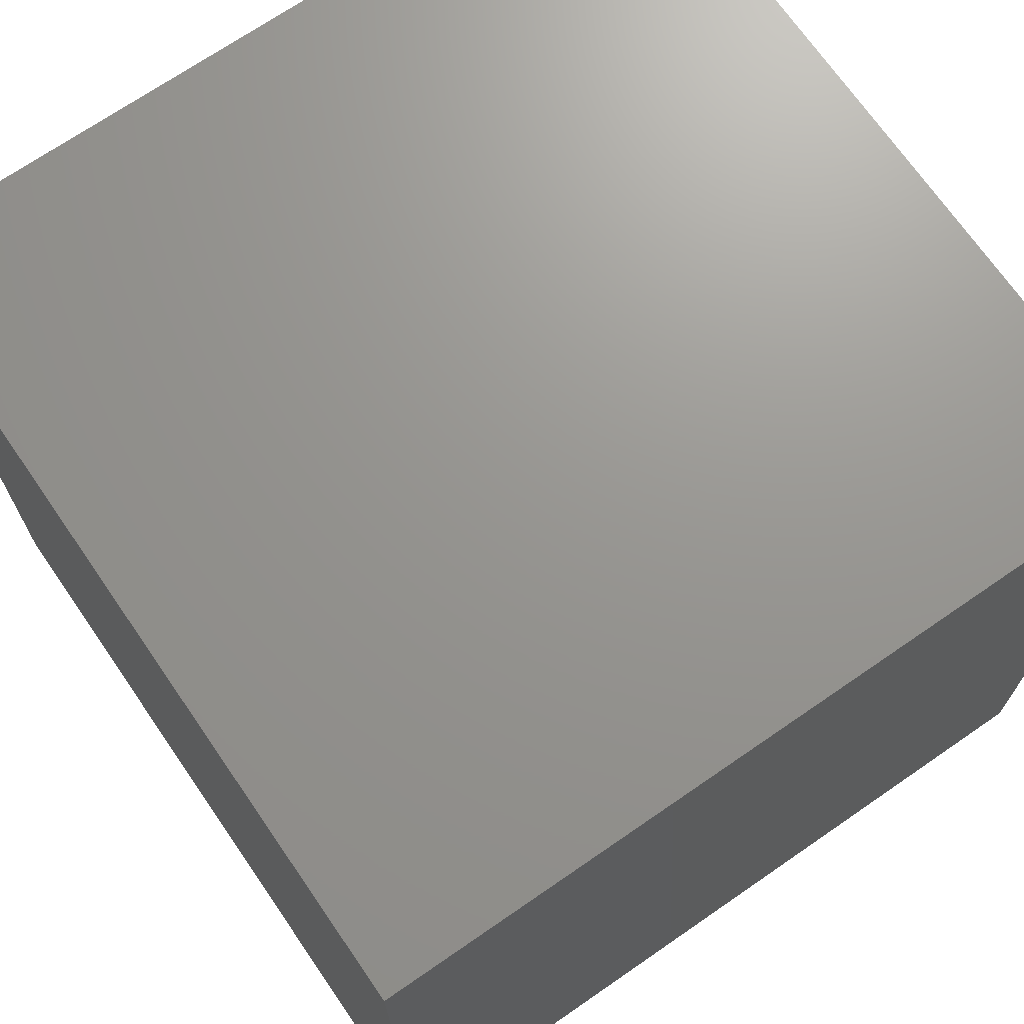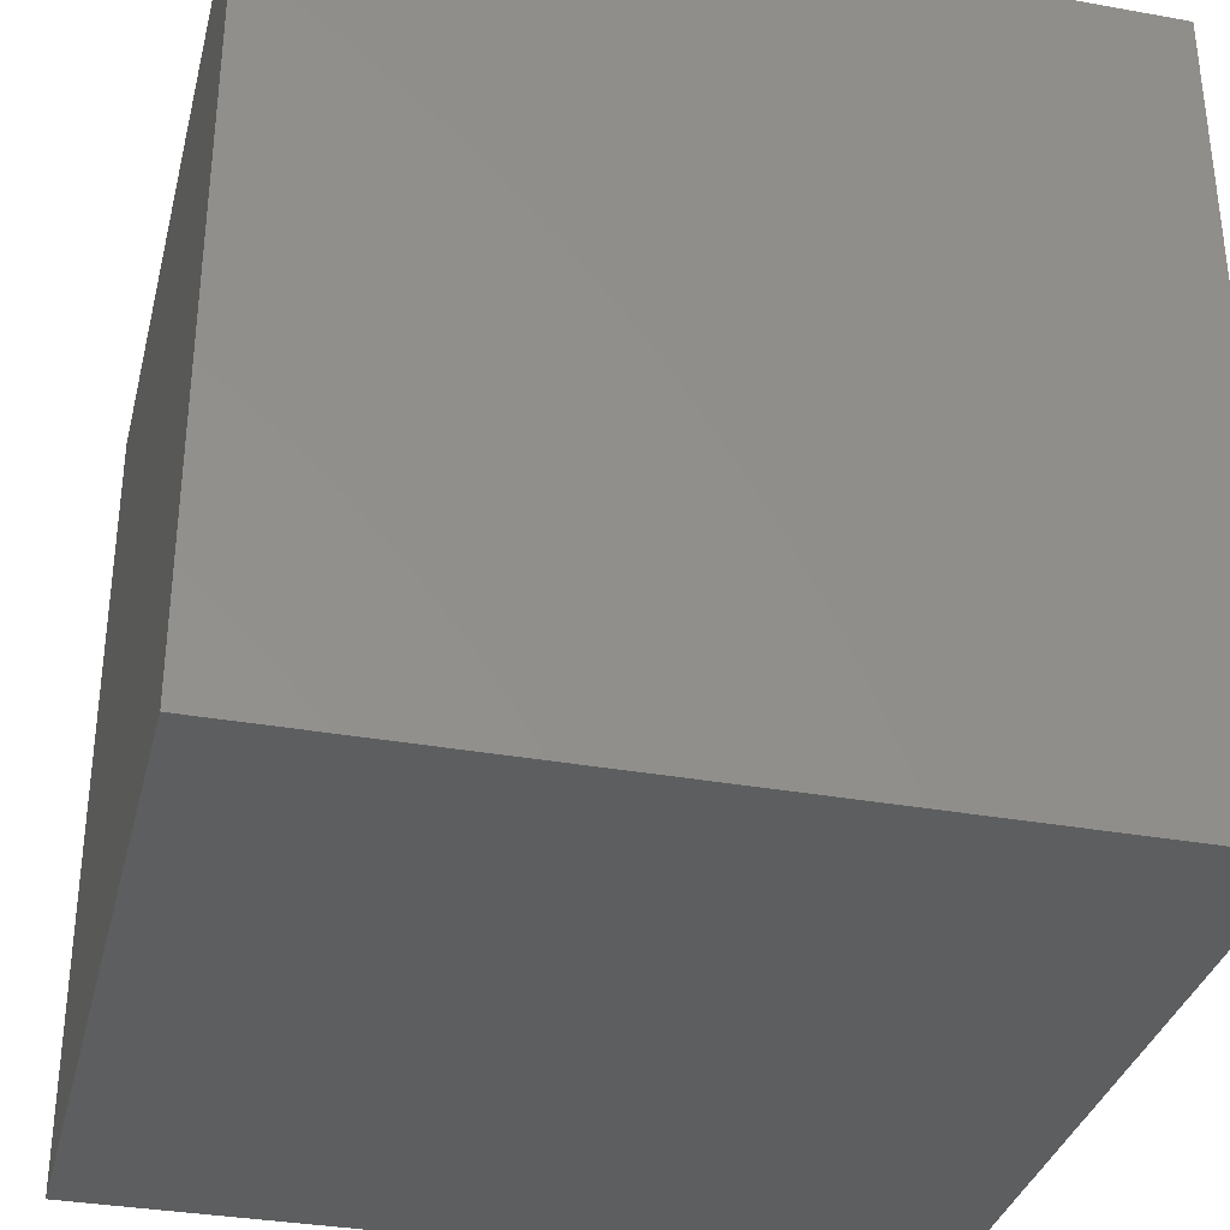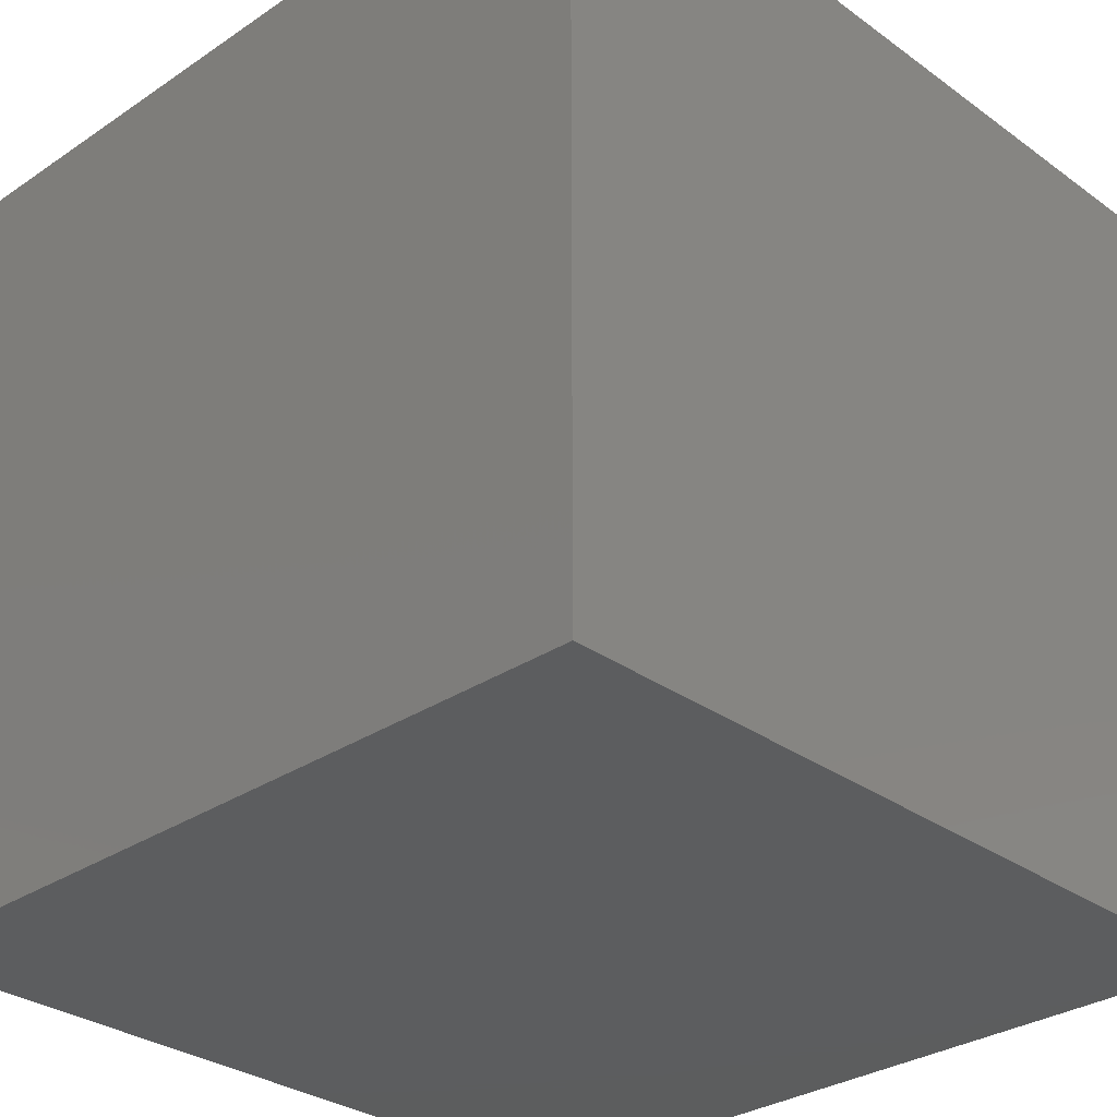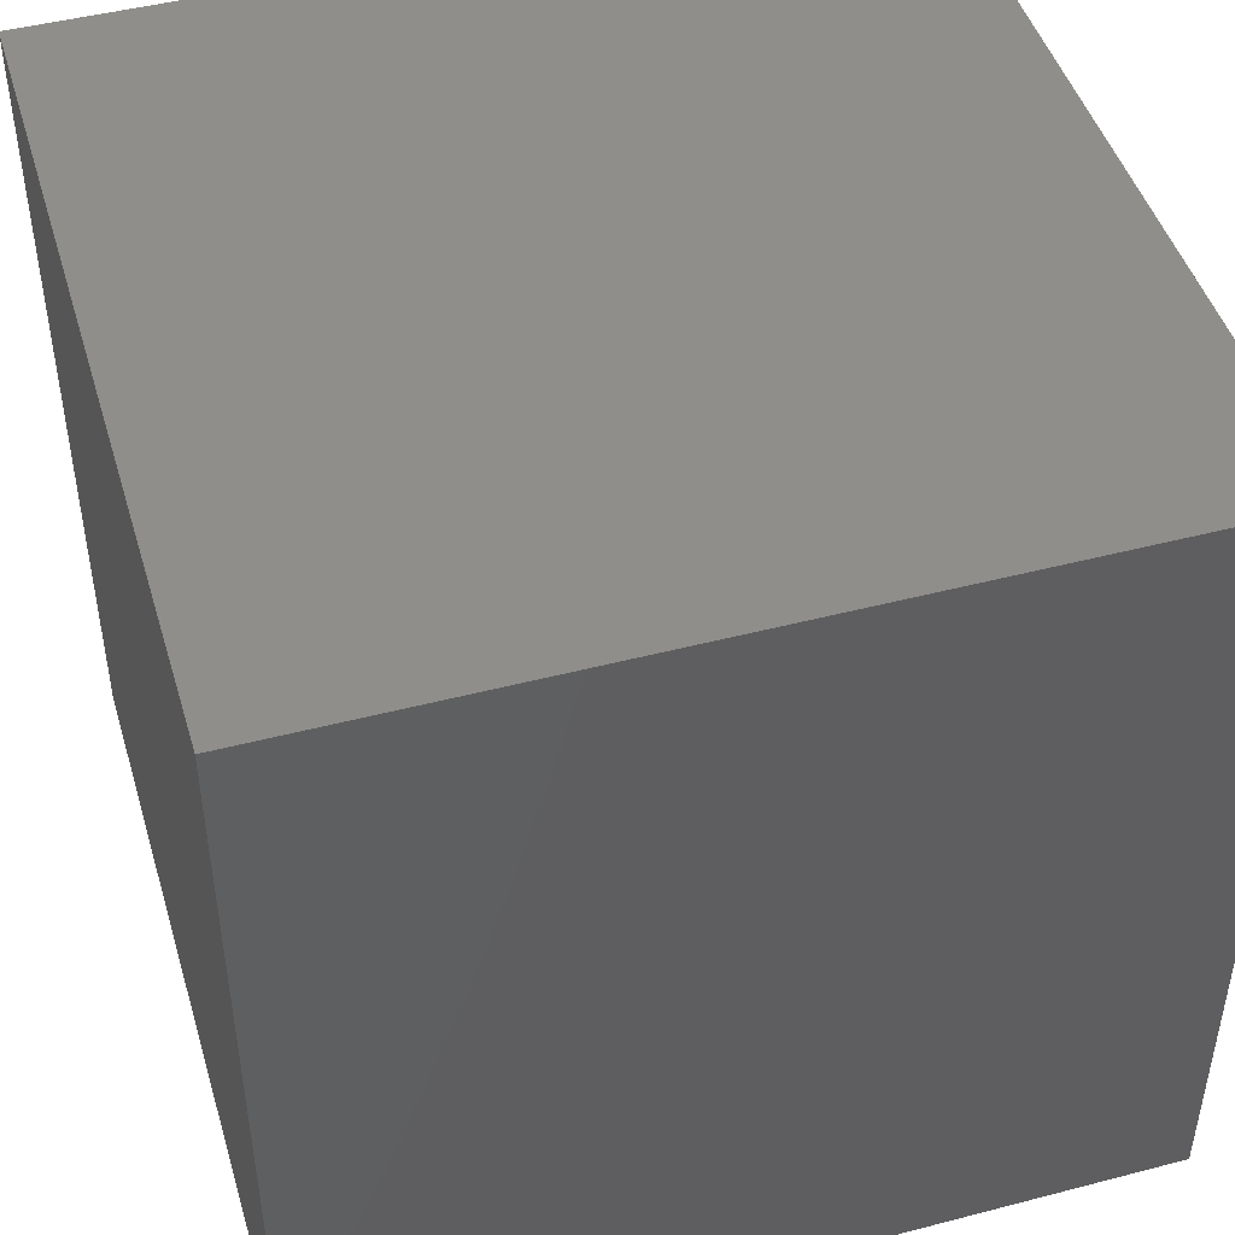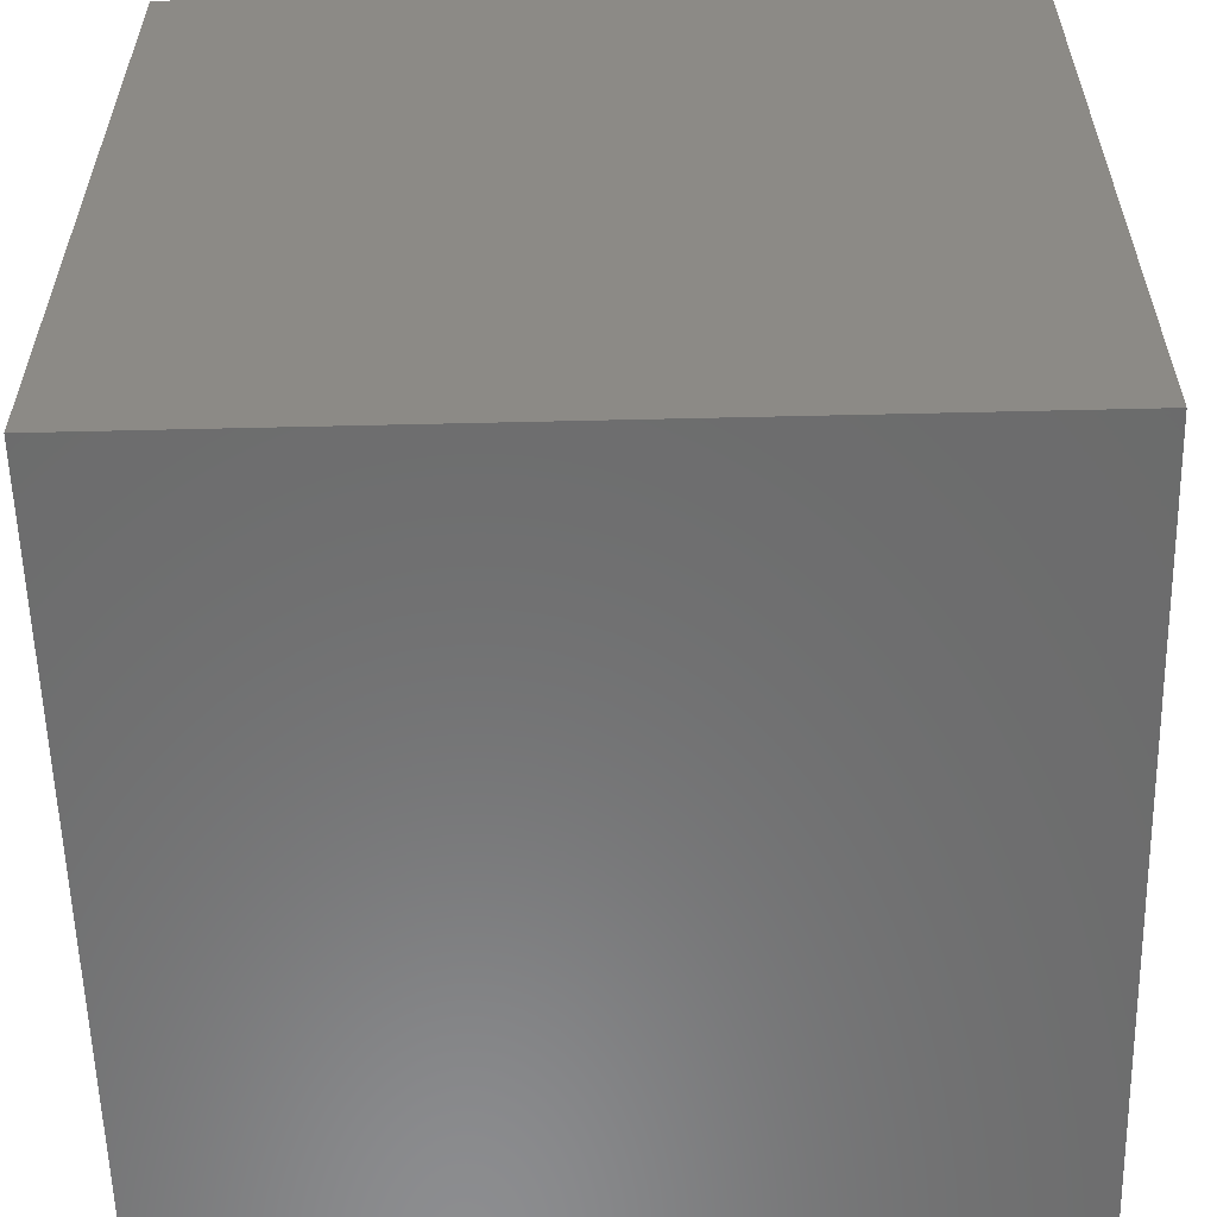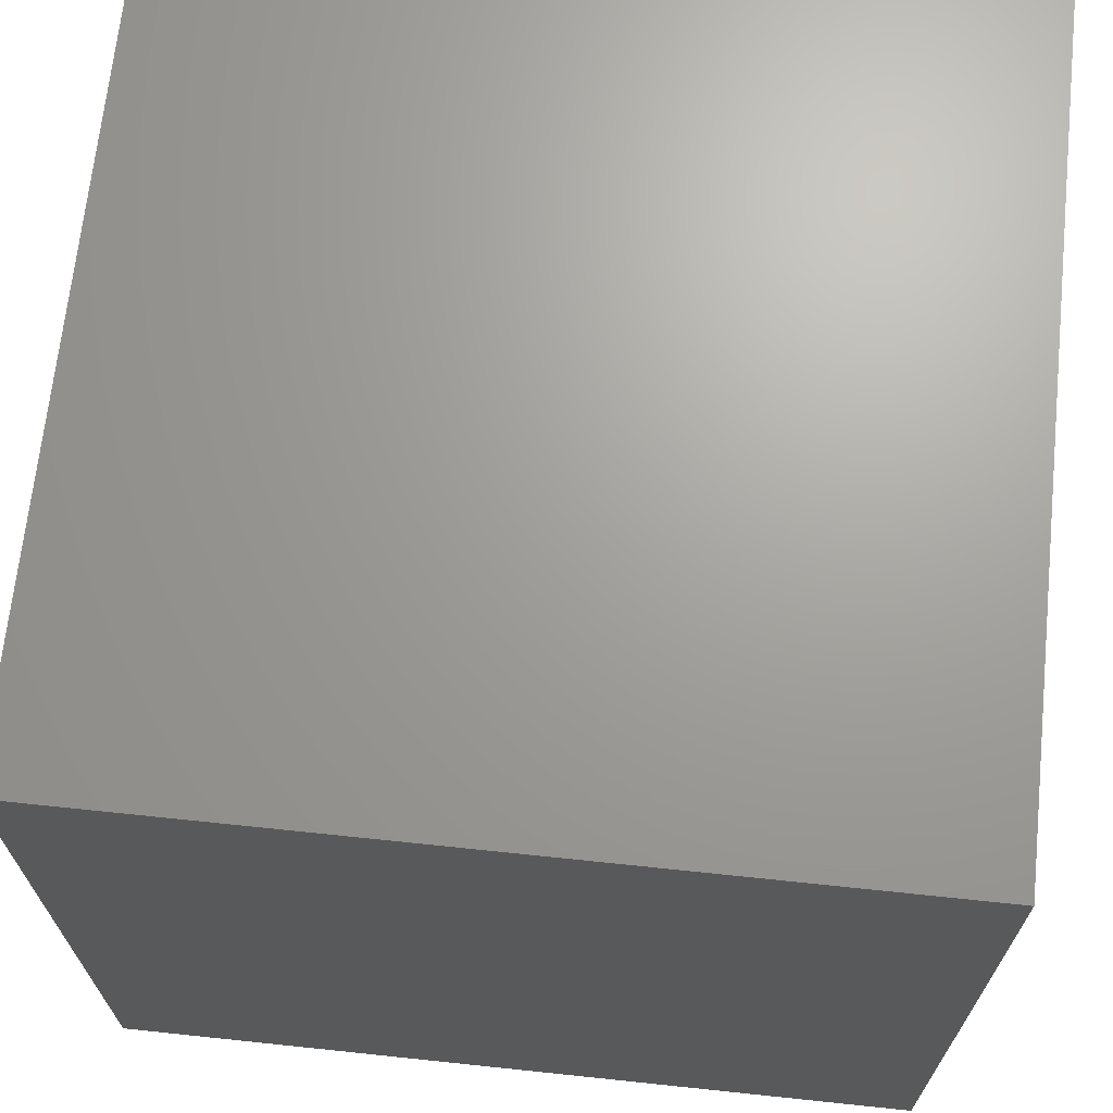
<metadata>
{"format":"stl","ext":"stl","renderer":"f3d","projection":"perspective","resolution":1024,"background":"white","views":[{"elev":70.5,"azim":-124.6,"up":"+Z"},{"elev":-33.9,"azim":166.3,"up":"+Z"},{"elev":-30.6,"azim":-136.0,"up":"+Z"},{"elev":46.7,"azim":163.5,"up":"+Y"},{"elev":-58.0,"azim":1.4,"up":"+Z"},{"elev":68.3,"azim":-174.0,"up":"+Z"}]}
</metadata>
<code>
# stl→obj: 8 verts, 12 faces
v -1 -1 -6.188
v -1 -1 -4.188
v -1 1 -4.188
v -1 1 -6.188
v 1 1 -4.188
v 1 1 -6.188
v 1 -1 -4.188
v 1 -1 -6.188
f 1 2 3
f 1 3 4
f 4 3 5
f 4 5 6
f 6 5 7
f 6 7 8
f 8 7 2
f 8 2 1
f 4 6 8
f 4 8 1
f 5 3 2
f 5 2 7

</code>
